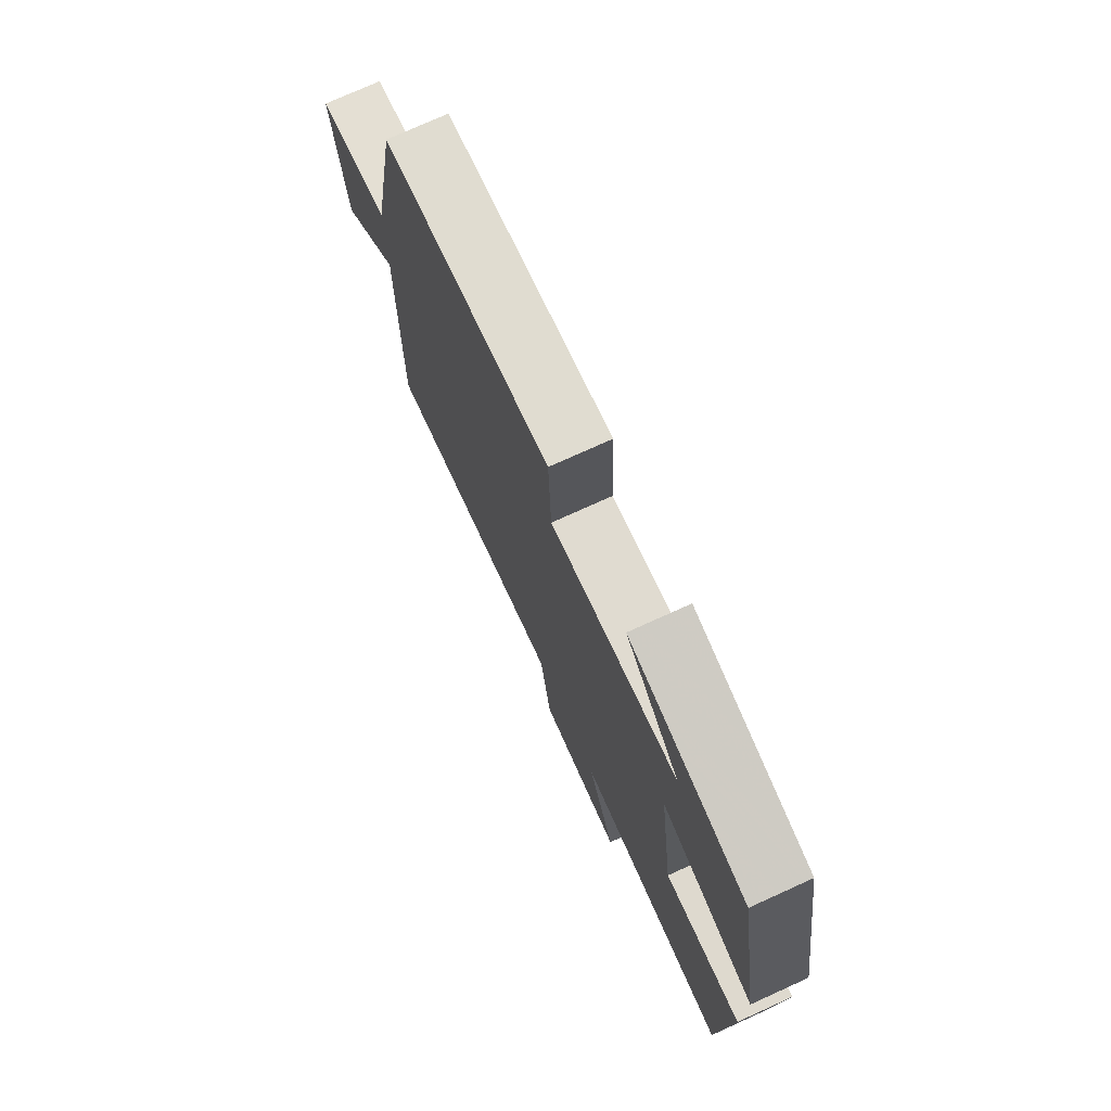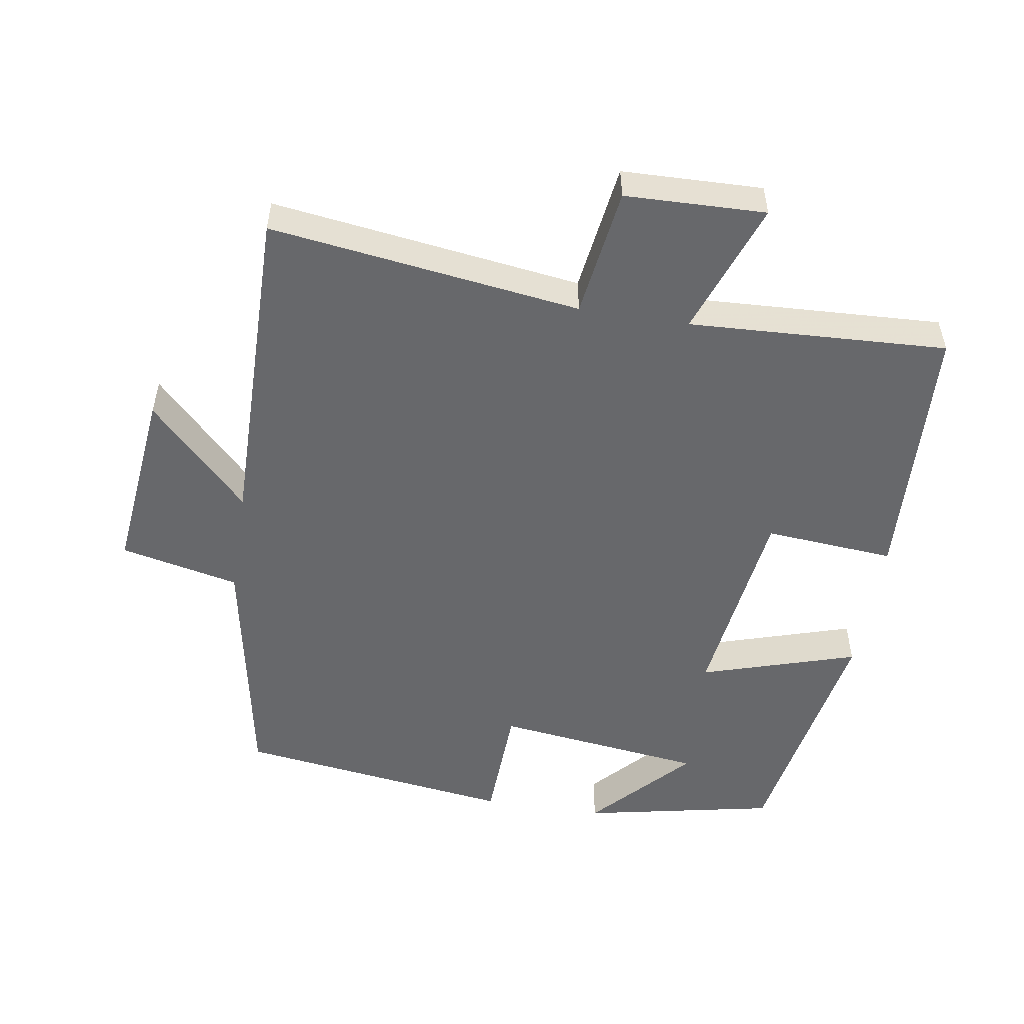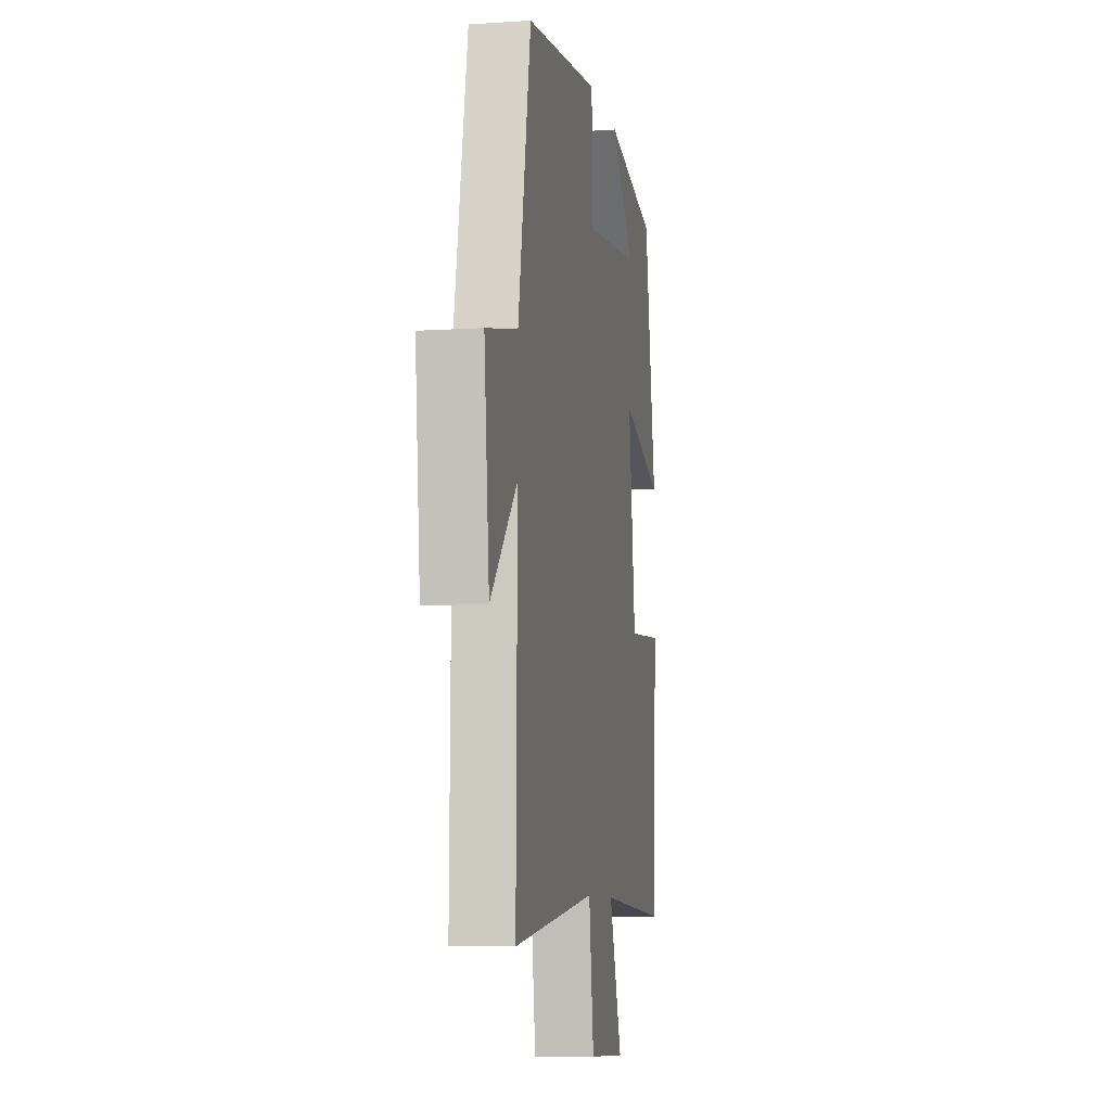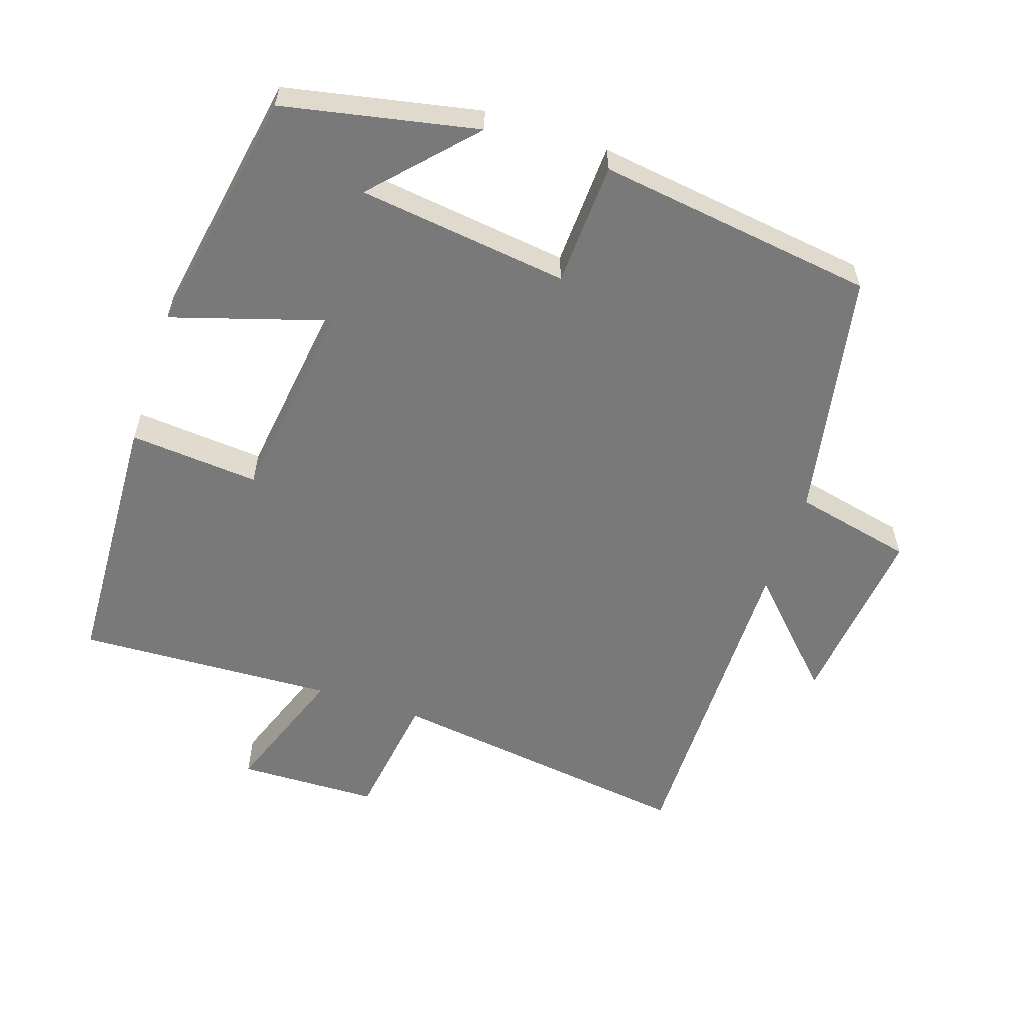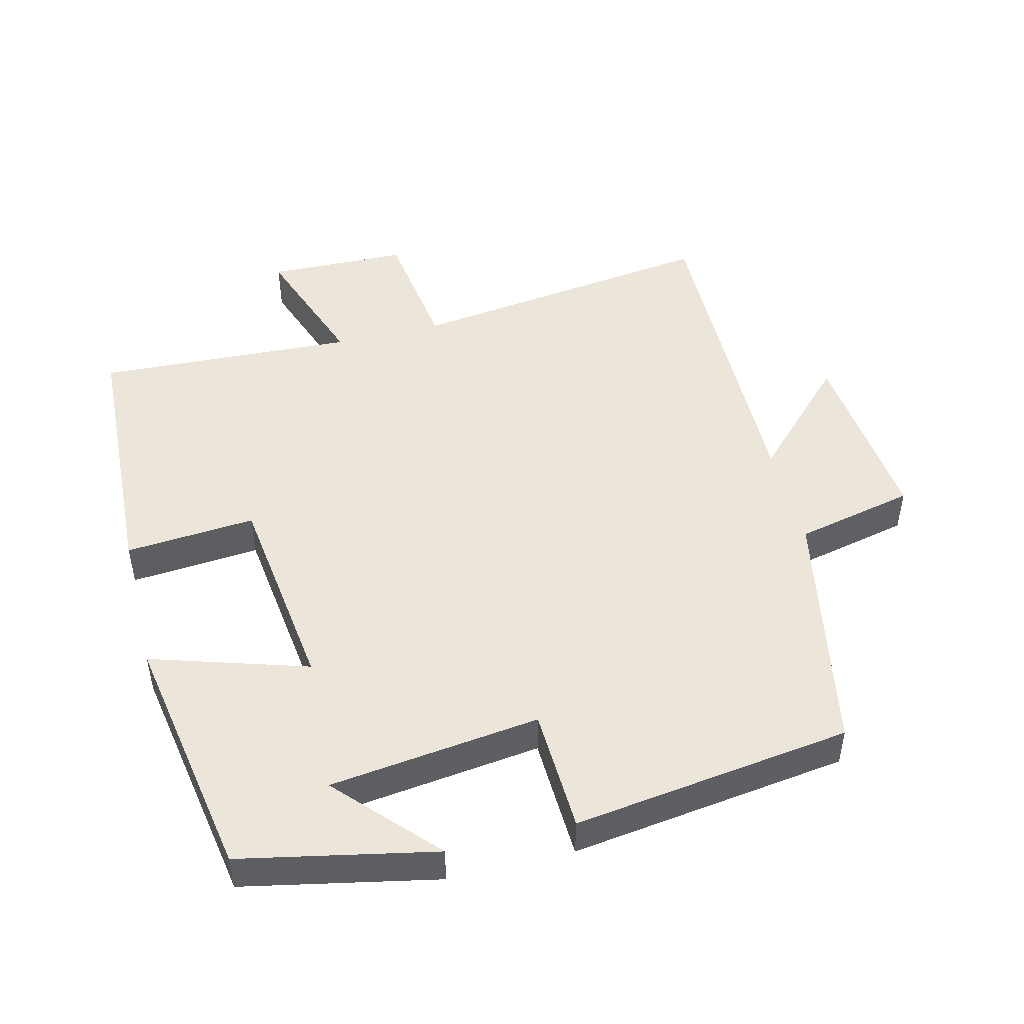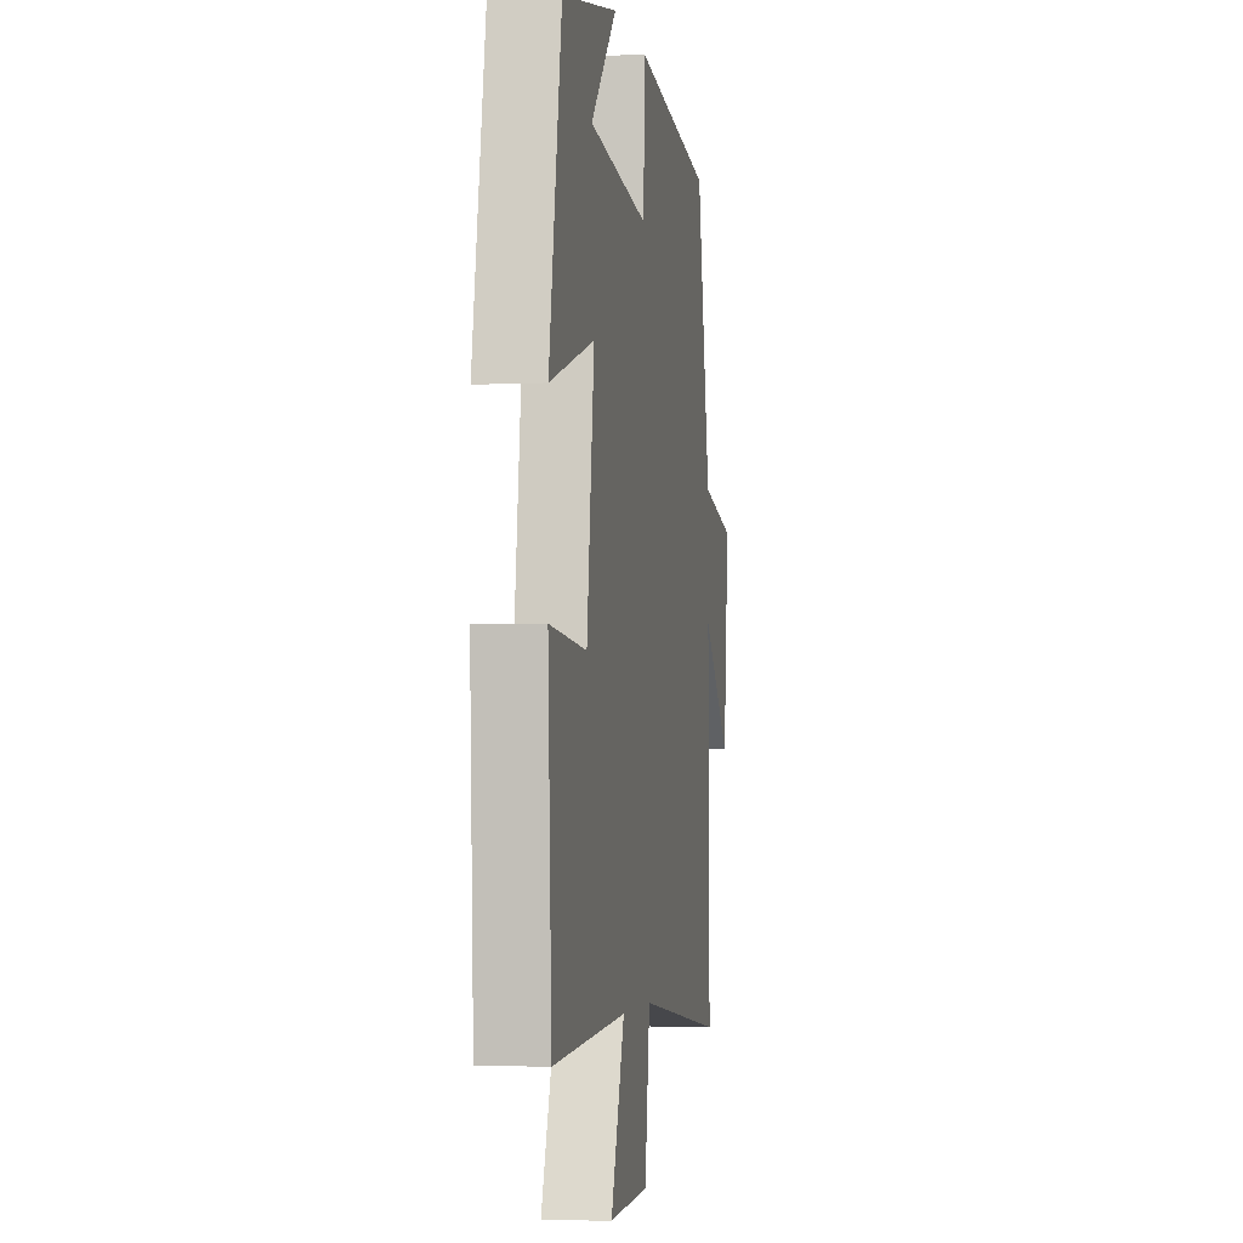
<metadata>
{"format":"obj","ext":"obj","renderer":"f3d","projection":"perspective","resolution":1024,"background":"white","views":[{"elev":75.2,"azim":-114.4,"up":"+Z"},{"elev":-52.4,"azim":170.8,"up":"+Y"},{"elev":-8.2,"azim":100.3,"up":"+Z"},{"elev":-57.8,"azim":-18.6,"up":"+Y"},{"elev":48.4,"azim":-14.0,"up":"+Y"},{"elev":-3.2,"azim":-80.3,"up":"+Z"}]}
</metadata>
<code>
v 0.506 0.07 -0.56
v 0.055 0.07 -0.5
v 0.029 0.07 -0.689
v -0.175 0.07 -0.695
v -0.105 0.07 -0.5
v -0.481 0.07 -0.519
v -0.5 0.07 -0.132
v -0.311 0.07 -0.147
v -0.273 0.07 0.151
v -0.5 0.07 0.08
v -0.437 0.07 0.442
v -0.155 0.07 0.5
v -0.286 0.07 0.358
v 0.02 0.07 0.32
v 0.027 0.07 0.5
v 0.431 0.07 0.446
v 0.5 0.07 0.084
v 0.673 0.07 0.046
v 0.645 0.07 -0.226
v 0.5 0.07 -0.078
v 0.506 0 -0.56
v 0.055 0 -0.5
v 0.029 0 -0.689
v -0.175 0 -0.695
v -0.105 0 -0.5
v -0.481 0 -0.519
v -0.5 0 -0.132
v -0.311 0 -0.147
v -0.273 0 0.151
v -0.5 0 0.08
v -0.437 0 0.442
v -0.155 0 0.5
v -0.286 0 0.358
v 0.02 0 0.32
v 0.027 0 0.5
v 0.431 0 0.446
v 0.5 0 0.084
v 0.673 0 0.046
v 0.645 0 -0.226
v 0.5 0 -0.078
f 17 18 19 20
f 16 17 20
f 15 16 20
f 14 15 20
f 20 1 2
f 14 20 2
f 13 14 2
f 11 12 13
f 9 10 11 13
f 9 13 2 3
f 8 9 3
f 5 6 7 8
f 5 8 3
f 3 4 5
f 40 39 38 37
f 40 37 36
f 40 36 35
f 40 35 34
f 22 21 40
f 22 40 34
f 22 34 33
f 33 32 31
f 33 31 30 29
f 23 22 33 29
f 23 29 28
f 28 27 26 25
f 23 28 25
f 25 24 23
f 1 21 22 2
f 2 22 23 3
f 3 23 24 4
f 4 24 25 5
f 5 25 26 6
f 6 26 27 7
f 7 27 28 8
f 8 28 29 9
f 9 29 30 10
f 10 30 31 11
f 11 31 32 12
f 12 32 33 13
f 13 33 34 14
f 14 34 35 15
f 15 35 36 16
f 16 36 37 17
f 17 37 38 18
f 18 38 39 19
f 19 39 40 20
f 20 40 21 1

</code>
